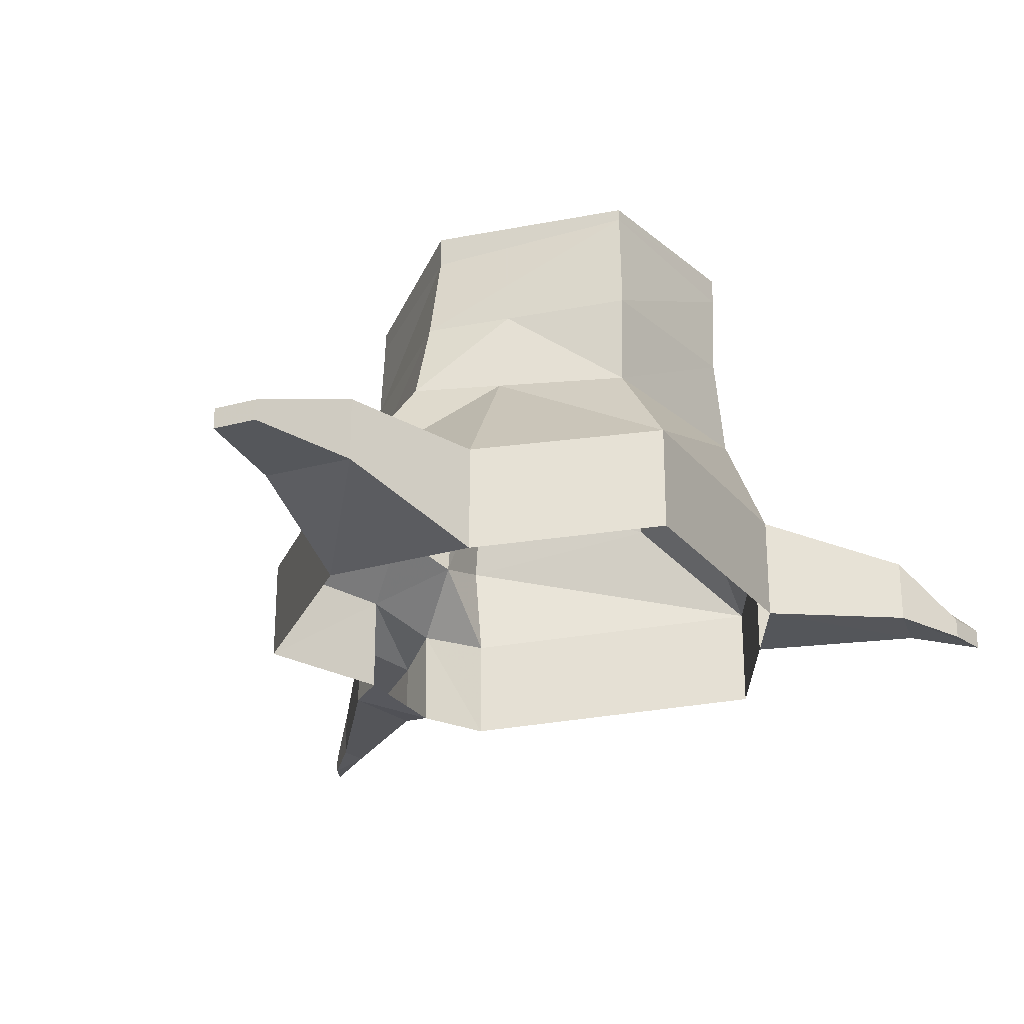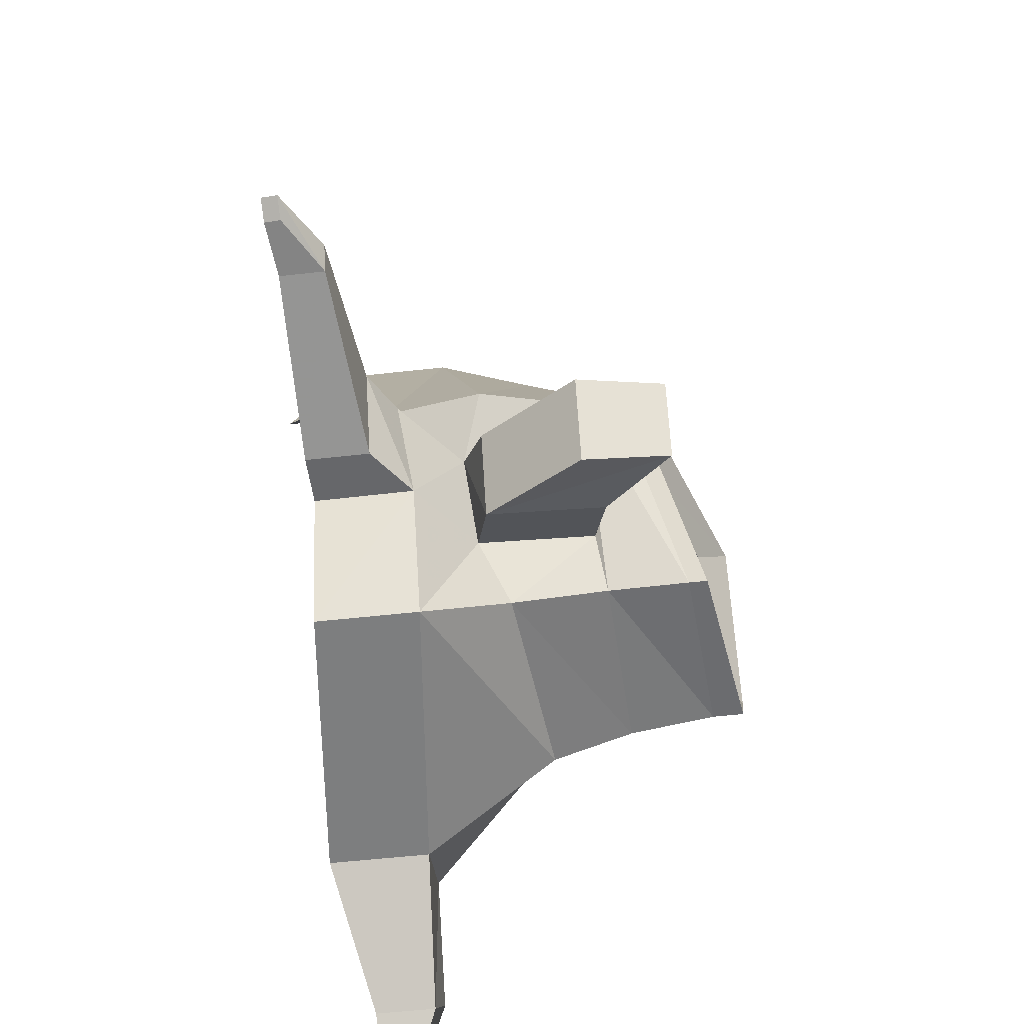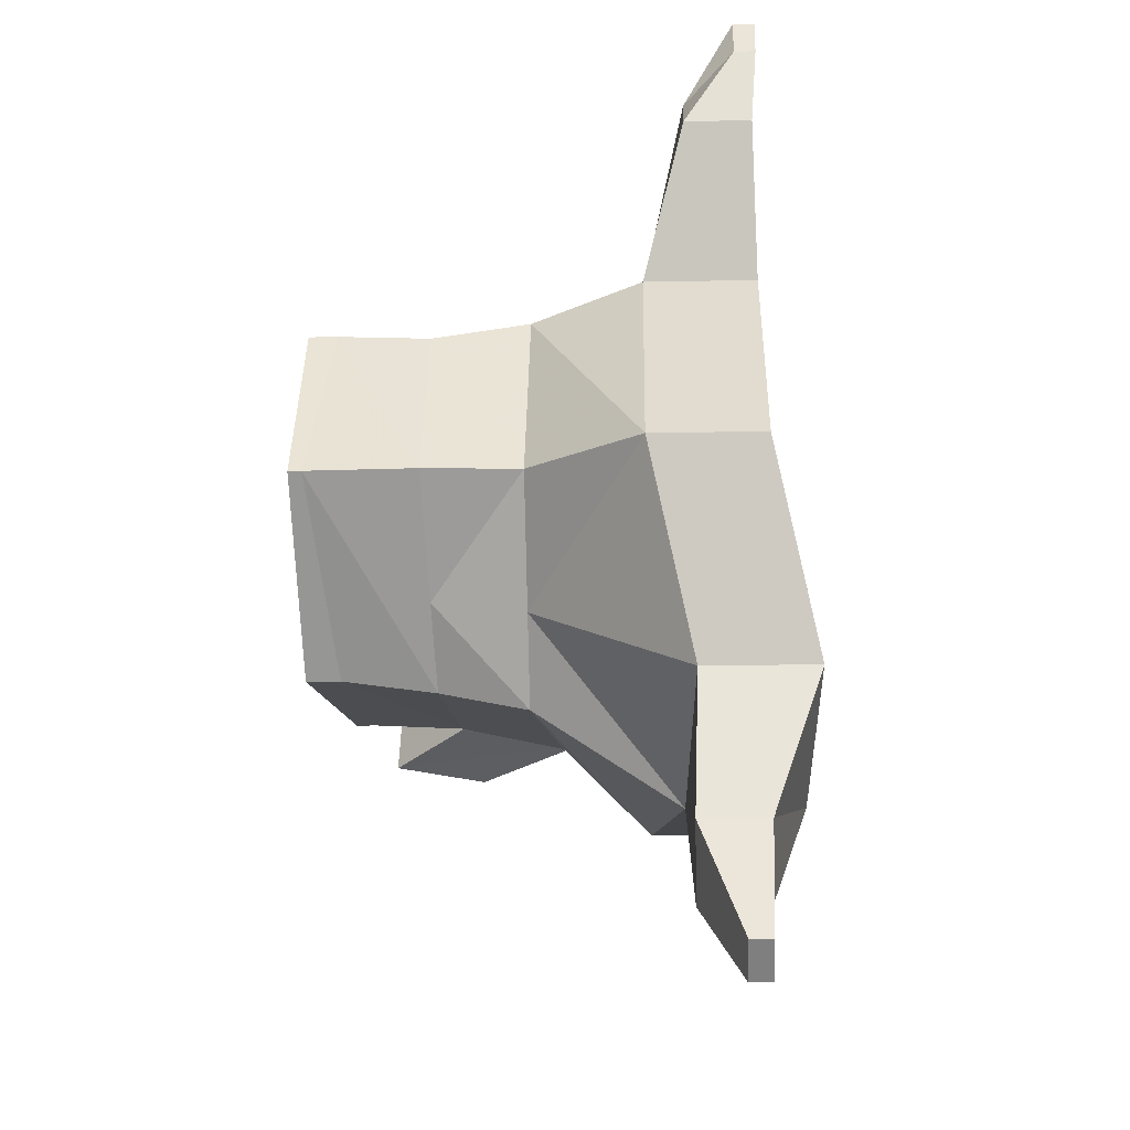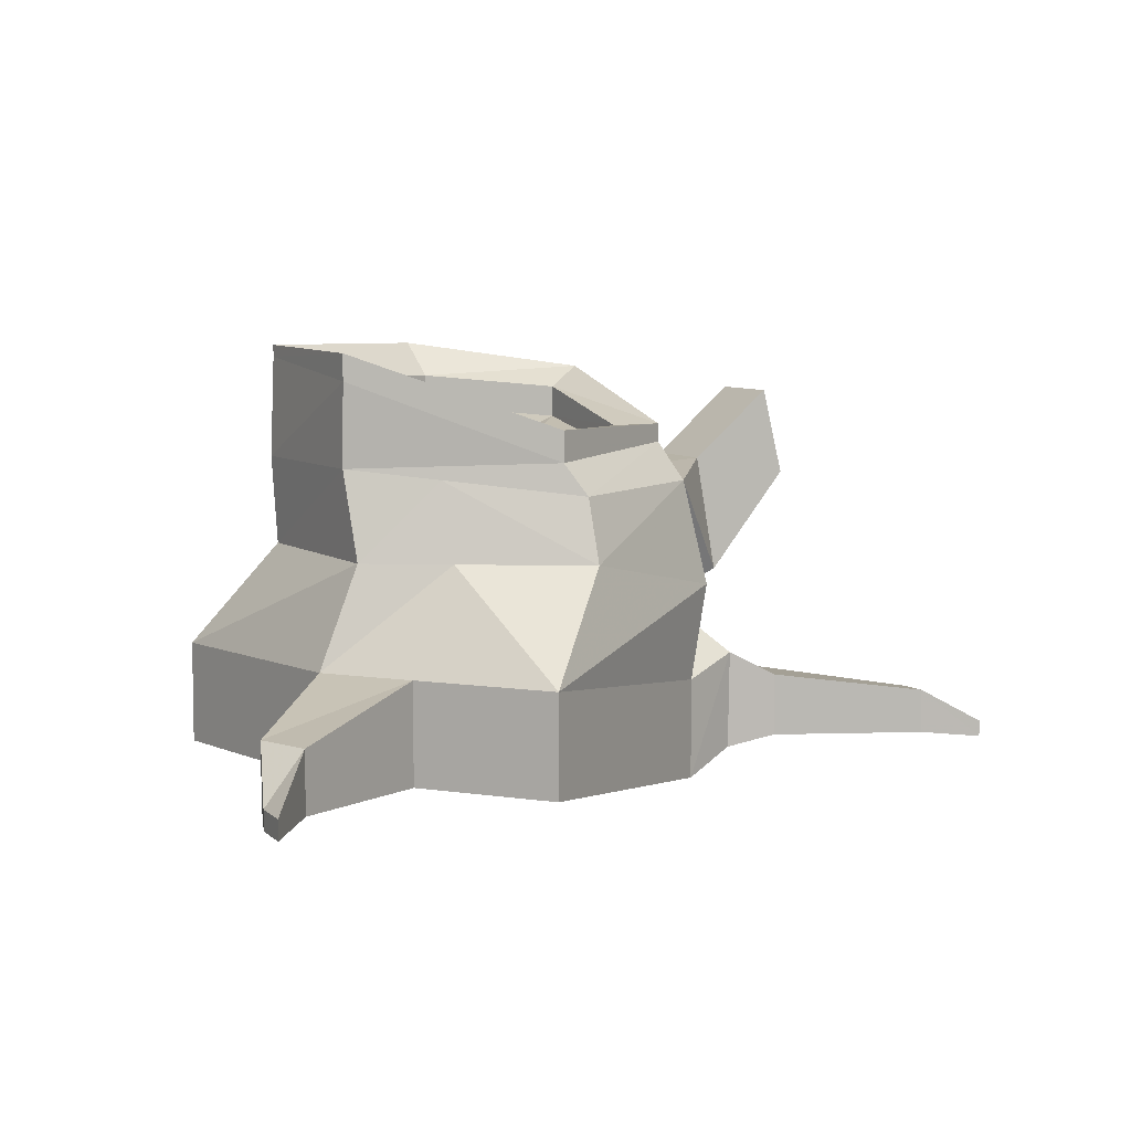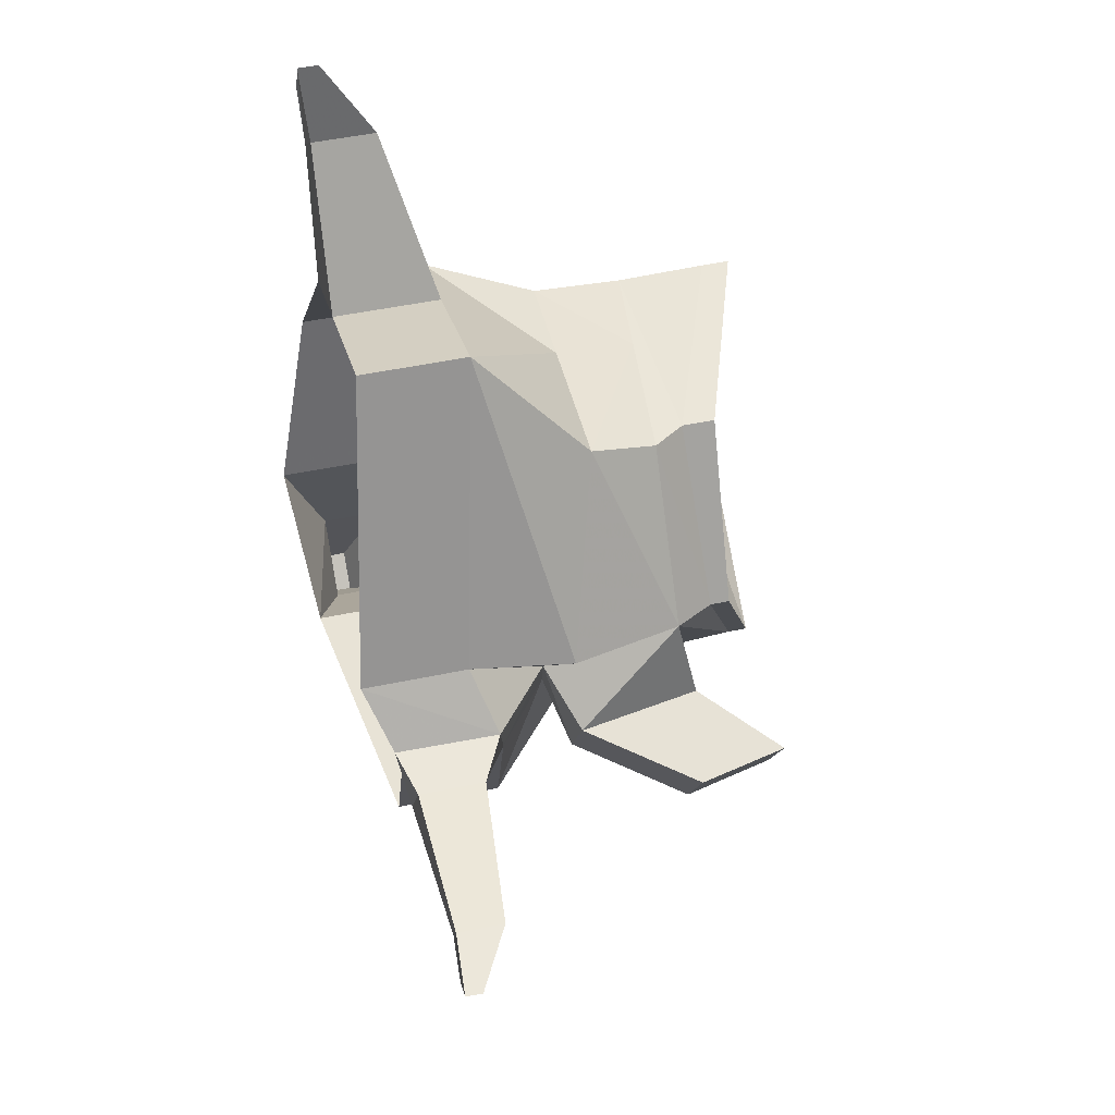
<metadata>
{"format":"obj","ext":"obj","renderer":"f3d","projection":"perspective","resolution":1024,"background":"white","views":[{"elev":-25.5,"azim":-112.2,"up":"+Y"},{"elev":-53.7,"azim":96.9,"up":"+Z"},{"elev":-15.9,"azim":-87.6,"up":"+Z"},{"elev":7.2,"azim":2.0,"up":"+Y"},{"elev":48.0,"azim":76.6,"up":"+Z"}]}
</metadata>
<code>
v 0.889 -0.03824 -1.392
v -0.7309 -0.2122 -1.554
v -1.668 -0.04815 -0
v -0.7901 -0.03416 1.089
v 0.4962 -0.03824 1.6
v 1.192 -0.2304 0.07056
v 0.889 0.5317 -1.392
v -0.7309 0.3577 -1.554
v -1.668 0.5218 -0
v -0.7901 0.5358 1.089
v 0.4962 0.5317 1.6
v 1.192 0.3371 0.07056
v 0.5699 0.9857 -0.9871
v -0.5699 1.102 -1.035
v -1.165 1.102 -0
v -0.5981 1.102 0.9489
v 0.6888 1.102 0.9937
v 1.275 0.8841 0.06243
v -0.5112 1.554 -0.9333
v -1.196 1.597 -0
v -0.6852 1.597 0.8454
v 0.6292 1.458 0.8922
v 0.5112 1.518 -0.8855
v 0.5 1.969 -0.866
v -0.5 2.032 -0.866
v -1.176 2.159 0.000321
v -0.6754 2.065 0.8663
v 0.4965 1.634 0.8667
v 0.9965 1.685 0.000679
v 0.375 1.785 -0.6495
v -0.375 1.848 -0.6495
v -0.8732 1.984 0.000321
v -0.4979 1.89 0.6498
v 0.3732 1.593 0.6499
v 0.7482 1.644 0.000338
v 0.125 1.689 -0.2165
v -0.125 1.697 -0.2165
v -0.25 1.731 -0
v -0.125 1.731 0.2165
v 0.125 1.683 0.2165
v 0.25 1.689 -0
v 0 1.697 0
v -0.5112 1.554 -0.9333
v -0.5112 1.554 -0.9333
v -1.196 1.597 -0
v -1.196 1.597 -0
v -0.6852 1.597 0.8454
v -0.6852 1.597 0.8454
v 0.6292 1.458 0.8922
v 0.6292 1.458 0.8922
v 1.141 1.471 0.04666
v 0.5112 1.518 -0.8855
v 0.5112 1.518 -0.8855
v 0.5112 1.518 -0.8855
v 0.5112 1.518 -0.8855
v -0.5112 1.554 -0.9333
v -0.5112 1.554 -0.9333
v -0.5112 1.554 -0.9333
v -0.5112 1.554 -0.9333
v -0.5112 1.554 -0.9333
v -1.196 1.597 -0
v -1.196 1.597 -0
v -1.196 1.597 -0
v -1.196 1.597 -0
v -1.196 1.597 -0
v -0.6852 1.597 0.8454
v -0.6852 1.597 0.8454
v -0.6852 1.597 0.8454
v -0.6852 1.597 0.8454
v -0.6852 1.597 0.8454
v 0.6292 1.458 0.8922
v 0.6292 1.458 0.8922
v 0.6292 1.458 0.8922
v 0.6292 1.458 0.8922
v 0.6292 1.458 0.8922
v 1.141 1.471 0.04666
v 1.141 1.471 0.04666
v 1.141 1.471 0.04666
v 1.141 1.471 0.04666
v 1.141 1.471 0.04666
v 0.889 -0.03824 -1.392
v -0.7309 -0.2122 -1.554
v -0.7309 0.3577 -1.554
v 0.889 0.5317 -1.392
v -0.7309 -0.2122 -1.554
v -1.668 -0.04815 -0
v -1.668 0.5218 -0
v -0.7309 0.3577 -1.554
v -1.668 -0.04815 -0
v -0.7901 -0.03416 1.089
v -0.7901 0.5358 1.089
v -1.668 0.5218 -0
v -0.7901 -0.03416 1.089
v 0.4962 -0.03824 1.6
v 0.4962 0.5317 1.6
v -0.7901 0.5358 1.089
v 0.4962 -0.03824 1.6
v 1.192 -0.2304 0.07056
v 1.192 0.3371 0.07056
v 0.4962 0.5317 1.6
v 1.192 -0.2304 0.07056
v 0.889 -0.03824 -1.392
v 0.889 0.5317 -1.392
v 1.192 0.3371 0.07056
v 0.889 0.5317 -1.392
v -0.7309 0.3577 -1.554
v -0.5699 1.102 -1.035
v 0.5699 0.9857 -0.9871
v -0.7309 0.3577 -1.554
v -1.668 0.5218 -0
v -1.165 1.102 -0
v -0.5699 1.102 -1.035
v -1.668 0.5218 -0
v -0.7901 0.5358 1.089
v -0.5981 1.102 0.9489
v -1.165 1.102 -0
v -0.7901 0.5358 1.089
v 0.4962 0.5317 1.6
v 0.6888 1.102 0.9937
v -0.5981 1.102 0.9489
v 0.4962 0.5317 1.6
v 1.192 0.3371 0.07056
v 1.275 0.8841 0.06243
v 0.6888 1.102 0.9937
v 1.192 0.3371 0.07056
v 0.889 0.5317 -1.392
v 0.5699 0.9857 -0.9871
v 1.275 0.8841 0.06243
v 1.41 -0.1083 -0.2225
v 1.41 -0.1083 -0.2225
v 1.419 0.4476 -0.2234
v 1.419 0.4476 -0.2234
v 1.419 0.4476 -0.2234
v 1.017 0.7679 -0.2285
v 1.017 0.7679 -0.2285
v 1.155 -0.03819 -0.6609
v 1.155 -0.03819 -0.6609
v 1.159 0.5145 -0.6608
v 1.159 0.5145 -0.6608
v 1.159 0.5145 -0.6608
v 0.7583 0.8207 -0.6608
v 0.7583 0.8207 -0.6608
v 1.017 0.7679 -0.2285
v 0.7583 0.8207 -0.6608
v 1.419 0.4476 -0.2234
v 1.017 0.7679 -0.2285
v 1.159 0.5145 -0.6608
v 0.7583 0.8207 -0.6608
v 1.017 0.7679 -0.2285
v 0.7583 0.8207 -0.6608
v 0.6802 1.471 -0.5927
v 1.328 0.909 -0.4389
v 1.225 1.56 -0.4134
v 1.089 0.909 -0.8518
v 1.011 1.56 -0.7838
v 1.717 1.468 -0.5656
v 1.614 1.945 -0.5401
v 1.478 1.468 -0.9785
v 1.4 1.945 -0.9105
v -0.375 1.848 -0.6495
v -0.125 1.697 -0.2165
v 0.125 1.689 -0.2165
v 0.375 1.785 -0.6495
v -0.8732 1.984 0.000321
v -0.25 1.731 -0
v -0.125 1.697 -0.2165
v -0.375 1.848 -0.6495
v -0.4979 1.89 0.6498
v -0.125 1.731 0.2165
v -0.25 1.731 -0
v -0.8732 1.984 0.000321
v 0.3732 1.593 0.6499
v 0.125 1.683 0.2165
v -0.125 1.731 0.2165
v -0.4979 1.89 0.6498
v 0.7482 1.644 0.000338
v 0.25 1.689 -0
v 0.125 1.683 0.2165
v 0.3732 1.593 0.6499
v 0.375 1.785 -0.6495
v 0.125 1.689 -0.2165
v 0.25 1.689 -0
v 0.7482 1.644 0.000338
v 0.125 1.689 -0.2165
v -0.125 1.697 -0.2165
v 0 1.697 0
v -0.125 1.697 -0.2165
v -0.25 1.731 -0
v 0 1.697 0
v -0.25 1.731 -0
v -0.125 1.731 0.2165
v 0 1.697 0
v -0.125 1.731 0.2165
v 0.125 1.683 0.2165
v 0 1.697 0
v 0.125 1.683 0.2165
v 0.25 1.689 -0
v 0 1.697 0
v 0.25 1.689 -0
v 0.125 1.689 -0.2165
v 0 1.697 0
v 0.5 2.071 -0.866
v -0.5 2.206 -0.866
v -0.375 2.022 -0.6495
v 0.375 1.959 -0.6495
v -0.5 2.206 -0.866
v -1.176 2.226 0.000332
v -0.8733 2.051 0.000332
v -0.375 2.022 -0.6495
v -1.176 2.226 0.000332
v -0.6757 2.214 0.8664
v -0.4983 2.039 0.6499
v -0.8733 2.051 0.000332
v -0.6757 2.214 0.8664
v 0.4965 1.808 0.8667
v 0.3727 1.724 0.65
v -0.4983 2.039 0.6499
v 0.4965 1.808 0.8667
v 0.9965 1.787 0.000679
v 0.7477 1.775 0.00044
v 0.3727 1.724 0.65
v 0.9965 1.787 0.000679
v 0.5 2.071 -0.866
v 0.375 1.959 -0.6495
v 0.7477 1.775 0.00044
v 1.717 1.468 -0.5656
v 1.614 1.945 -0.5401
v 1.478 1.468 -0.9785
v 1.4 1.945 -0.9105
v -0.8532 1.576 -0.4675
v -0.8532 1.576 -0.4675
v -1.47 -0.2735 -1.041
v -1.47 -0.2735 -1.041
v -1.47 0.2965 -1.041
v -1.47 0.2965 -1.041
v -1.47 0.2965 -1.041
v -0.8139 1.102 -0.6107
v -0.8139 1.102 -0.6107
v -0.7921 1.572 -0.5507
v 1.678 -0.04114 -0.2558
v 1.678 0.3132 -0.2558
v 1.44 -0.04114 -0.6687
v 1.44 0.3132 -0.6687
v 2.534 -0.02497 -0.2772
v 2.534 0.2231 -0.2772
v 2.454 -0.02497 -0.4158
v 2.454 0.2231 -0.4158
v 2.874 -0.05315 -0.3151
v 2.879 0.03517 -0.315
v 2.757 -0.05269 -0.3734
v 2.762 0.03562 -0.3733
v 0.6802 1.471 -0.5927
v 0.6802 1.471 -0.5927
v 0.6802 1.471 -0.5927
v 0.5112 1.518 -0.8855
v 1.141 1.471 0.04666
v 1.141 1.471 0.04666
v 1.141 1.471 0.04666
v 1.141 1.471 0.04666
v 1.141 1.471 0.04666
v 1.141 1.471 0.04666
v 0.894 1.464 -0.2223
v 0.894 1.464 -0.2223
v 0.7583 0.8207 -0.6608
v 0.6802 1.471 -0.5927
v 0.6802 1.471 -0.5927
v 0.7583 0.8207 -0.6608
v 0.6802 1.471 -0.5927
v 1.141 1.471 0.04666
v 0.894 1.464 -0.2223
v 0.6802 1.471 -0.5927
v 0.7583 0.8207 -0.6608
v 0.6802 1.471 -0.5927
v 0.6802 1.471 -0.5927
v 0.7583 0.8207 -0.6608
v 0.6802 1.471 -0.5927
v 0.894 1.464 -0.2223
v 1.141 1.471 0.04666
v 0.6802 1.471 -0.5927
v -1.384 -0.02157 -2.118
v -1.728 -0.02157 -1.785
v -1.728 0.3173 -1.785
v -1.384 0.3173 -2.118
v -1.763 -0.008237 -2.499
v -1.93 -0.008237 -2.337
v -1.93 0.1033 -2.337
v -1.763 0.1033 -2.499
v -0.2742 -0.03579 1.294
v -0.2742 -0.03579 1.294
v -0.2742 0.5341 1.294
v -0.2742 0.5341 1.294
v -0.2742 0.5341 1.294
v -0.08189 1.102 0.9669
v -0.08189 1.102 0.9669
v -0.1579 1.541 0.8642
v -0.9848 -0.01541 1.863
v -0.7345 -0.01639 2.068
v -0.7345 0.3245 2.068
v -0.9848 0.3255 1.863
v -0.9103 -0.04252 2.277
v -0.809 -0.04283 2.482
v -0.809 0.06678 2.482
v -0.9103 0.06709 2.277
f 81 82 83 84
f 284 285 286 287
f 89 90 91 92
f 300 301 302 303
f 97 98 99 100
f 101 130 131 104
f 105 106 107 108
f 109 236 237 112
f 113 114 115 116
f 117 292 293 120
f 121 122 123 124
f 125 133 134 128
f 13 14 59 55
f 14 238 239 60
f 15 16 69 65
f 16 294 295 70
f 17 18 79 75
f 18 135 260 80
f 53 57 25 24
f 58 62 26 25
f 63 67 27 26
f 68 72 28 27
f 73 77 29 28
f 78 255 24 29
f 202 203 204 205
f 206 207 208 209
f 210 211 212 213
f 214 215 216 217
f 218 219 220 221
f 222 223 224 225
f 160 161 162 163
f 164 165 166 167
f 168 169 170 171
f 172 173 174 175
f 176 177 178 179
f 180 181 182 183
f 184 185 186
f 187 188 189
f 190 191 192
f 193 194 195
f 196 197 198
f 199 200 201
f 52 56 43 254
f 19 230 231 44
f 20 66 47 46
f 21 71 49 48
f 22 76 261 50
f 1 2 82 81
f 2 8 83 82
f 8 7 84 83
f 7 1 81 84
f 2 232 233 85
f 3 9 87 86
f 235 8 88 234
f 8 2 85 88
f 3 4 90 89
f 4 10 91 90
f 10 9 92 91
f 9 3 89 92
f 4 288 289 93
f 5 11 95 94
f 291 10 96 290
f 10 4 93 96
f 5 6 98 97
f 6 12 99 98
f 12 11 100 99
f 11 5 97 100
f 6 129 130 101
f 1 7 103 102
f 132 12 104 131
f 12 6 101 104
f 7 8 106 105
f 8 14 107 106
f 14 13 108 107
f 13 7 105 108
f 8 235 236 109
f 9 15 111 110
f 238 14 112 237
f 14 8 109 112
f 9 10 114 113
f 10 16 115 114
f 16 15 116 115
f 15 9 113 116
f 10 291 292 117
f 11 17 119 118
f 294 16 120 293
f 16 10 117 120
f 11 12 122 121
f 12 18 123 122
f 18 17 124 123
f 17 11 121 124
f 12 132 133 125
f 7 13 127 126
f 135 18 128 134
f 18 12 125 128
f 129 136 137 130
f 249 248 250 251
f 139 132 131 138
f 133 132 139 140
f 146 145 147 148
f 142 135 134 141
f 227 226 228 229
f 136 1 102 137
f 138 137 102 103
f 7 139 138 103
f 140 139 7 126
f 141 140 126 127
f 13 142 141 127
f 252 142 13 54
f 259 135 143 262
f 135 142 144 143
f 264 265 266 267
f 268 269 270 271
f 134 133 145 146
f 133 140 147 145
f 140 141 148 147
f 141 134 146 148
f 263 143 149 258
f 143 144 150 149
f 272 273 274 275
f 276 277 278 279
f 257 149 152 153
f 149 150 154 152
f 150 151 155 154
f 151 256 153 155
f 153 152 156 157
f 152 154 158 156
f 154 155 159 158
f 155 153 157 159
f 253 23 51
f 31 37 161 160
f 37 36 162 161
f 36 30 163 162
f 30 31 160 163
f 32 38 165 164
f 38 37 166 165
f 37 31 167 166
f 31 32 164 167
f 33 39 169 168
f 39 38 170 169
f 38 32 171 170
f 32 33 168 171
f 34 40 173 172
f 40 39 174 173
f 39 33 175 174
f 33 34 172 175
f 35 41 177 176
f 41 40 178 177
f 40 34 179 178
f 34 35 176 179
f 30 36 181 180
f 36 41 182 181
f 41 35 183 182
f 35 30 180 183
f 36 37 185 184
f 37 42 186 185
f 42 36 184 186
f 37 38 188 187
f 38 42 189 188
f 42 37 187 189
f 38 39 191 190
f 39 42 192 191
f 42 38 190 192
f 39 40 194 193
f 40 42 195 194
f 42 39 193 195
f 40 41 197 196
f 41 42 198 197
f 42 40 196 198
f 41 36 200 199
f 36 42 201 200
f 42 41 199 201
f 24 25 203 202
f 25 31 204 203
f 31 30 205 204
f 30 24 202 205
f 25 26 207 206
f 26 32 208 207
f 32 31 209 208
f 31 25 206 209
f 26 27 211 210
f 27 33 212 211
f 33 32 213 212
f 32 26 210 213
f 27 28 215 214
f 28 34 216 215
f 34 33 217 216
f 33 27 214 217
f 28 29 219 218
f 29 35 220 219
f 35 34 221 220
f 34 28 218 221
f 29 24 223 222
f 24 30 224 223
f 30 35 225 224
f 35 29 222 225
f 157 156 226 227
f 156 158 228 226
f 158 159 229 228
f 159 157 227 229
f 230 61 45 231
f 232 3 86 233
f 234 233 86 87
f 9 235 234 87
f 236 235 9 110
f 237 236 110 111
f 15 238 237 111
f 239 238 15 64
f 131 130 240 241
f 130 137 242 240
f 137 138 243 242
f 138 131 241 243
f 241 240 244 245
f 240 242 246 244
f 242 243 247 246
f 243 241 245 247
f 245 244 248 249
f 244 246 250 248
f 246 247 251 250
f 247 245 249 251
f 85 233 281 280
f 233 234 282 281
f 234 88 283 282
f 88 85 280 283
f 280 281 285 284
f 281 282 286 285
f 282 283 287 286
f 283 280 284 287
f 288 5 94 289
f 290 289 94 95
f 11 291 290 95
f 292 291 11 118
f 293 292 118 119
f 17 294 293 119
f 295 294 17 74
f 93 289 297 296
f 289 290 298 297
f 290 96 299 298
f 96 93 296 299
f 296 297 301 300
f 297 298 302 301
f 298 299 303 302
f 299 296 300 303

</code>
